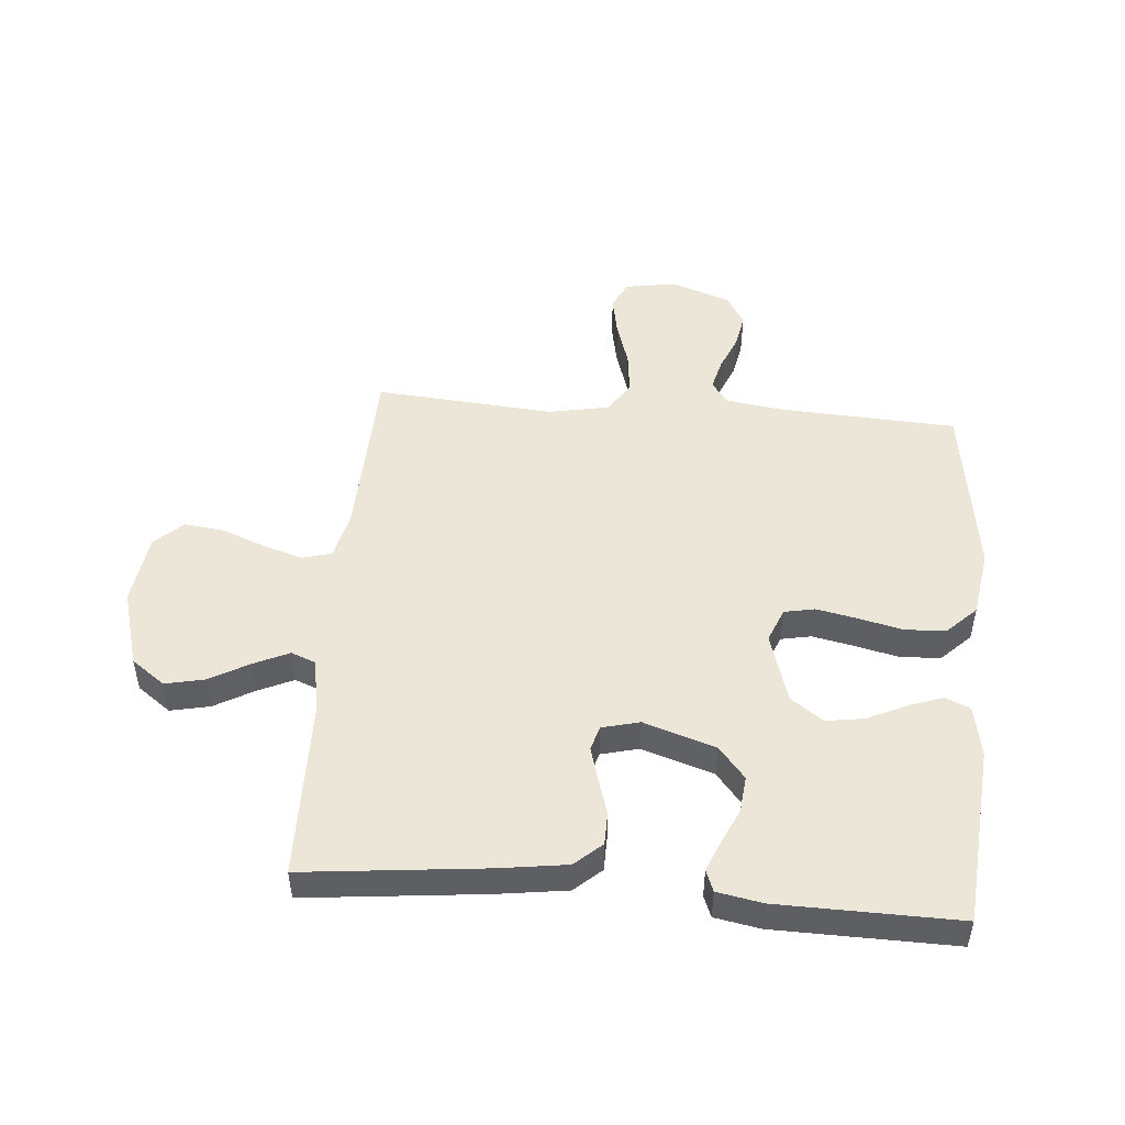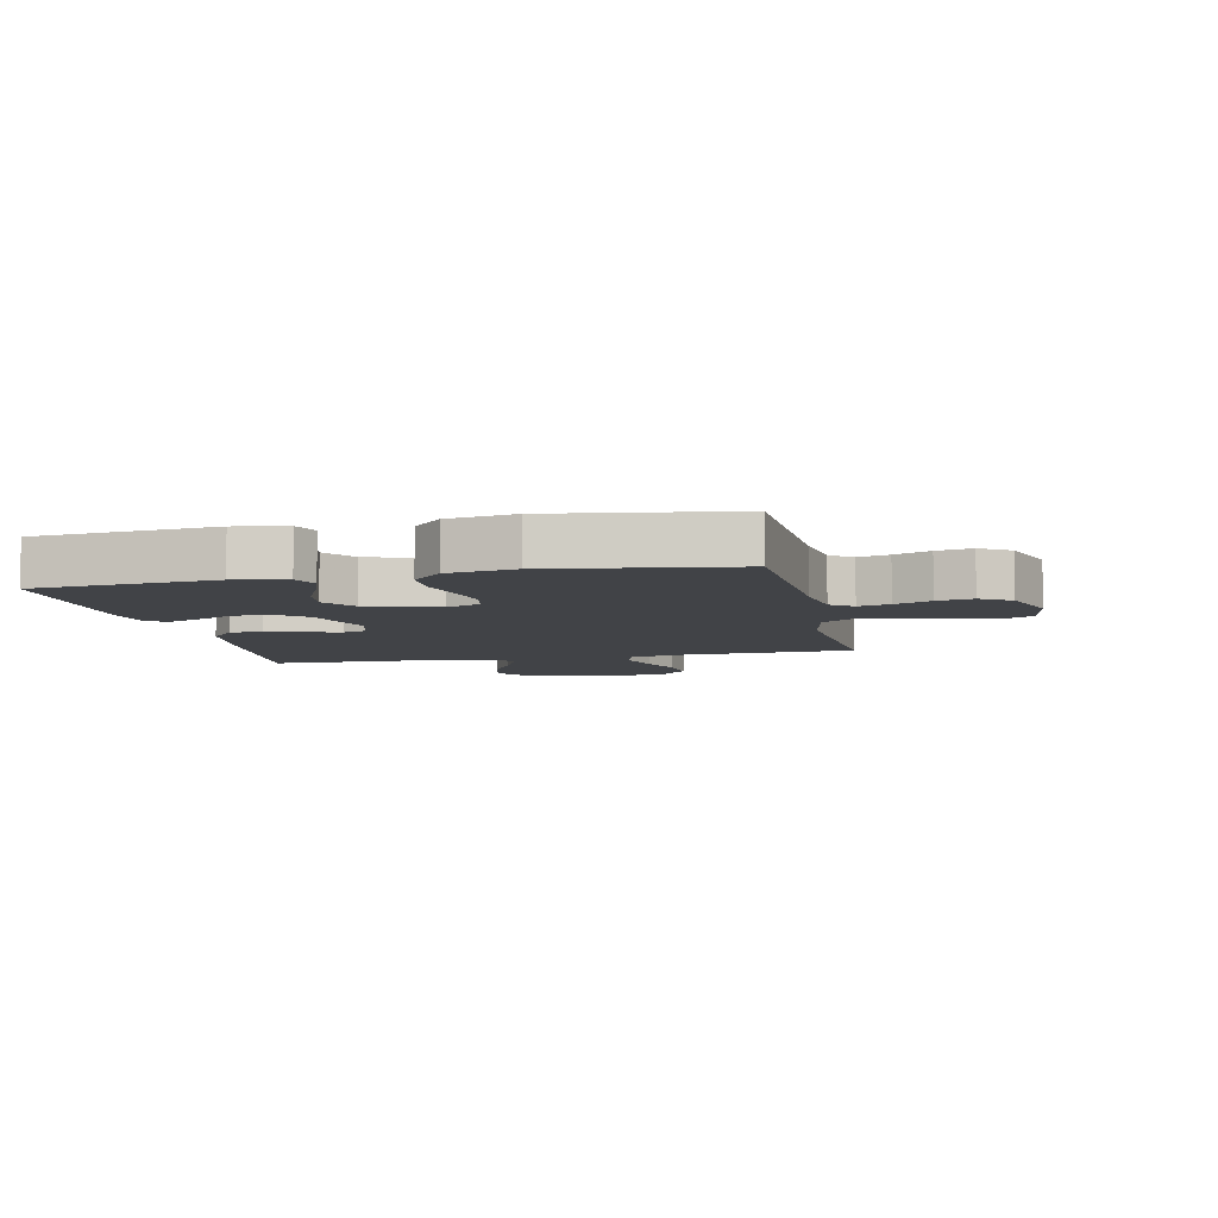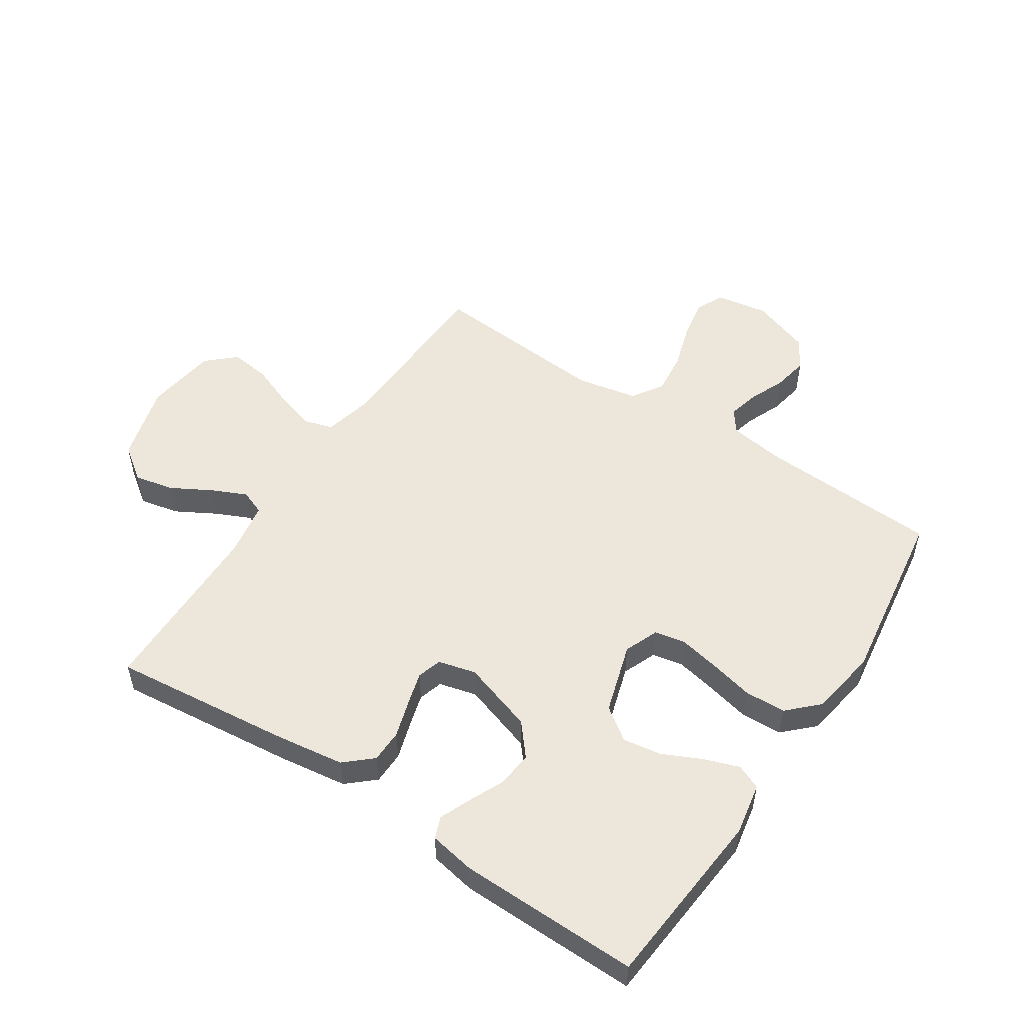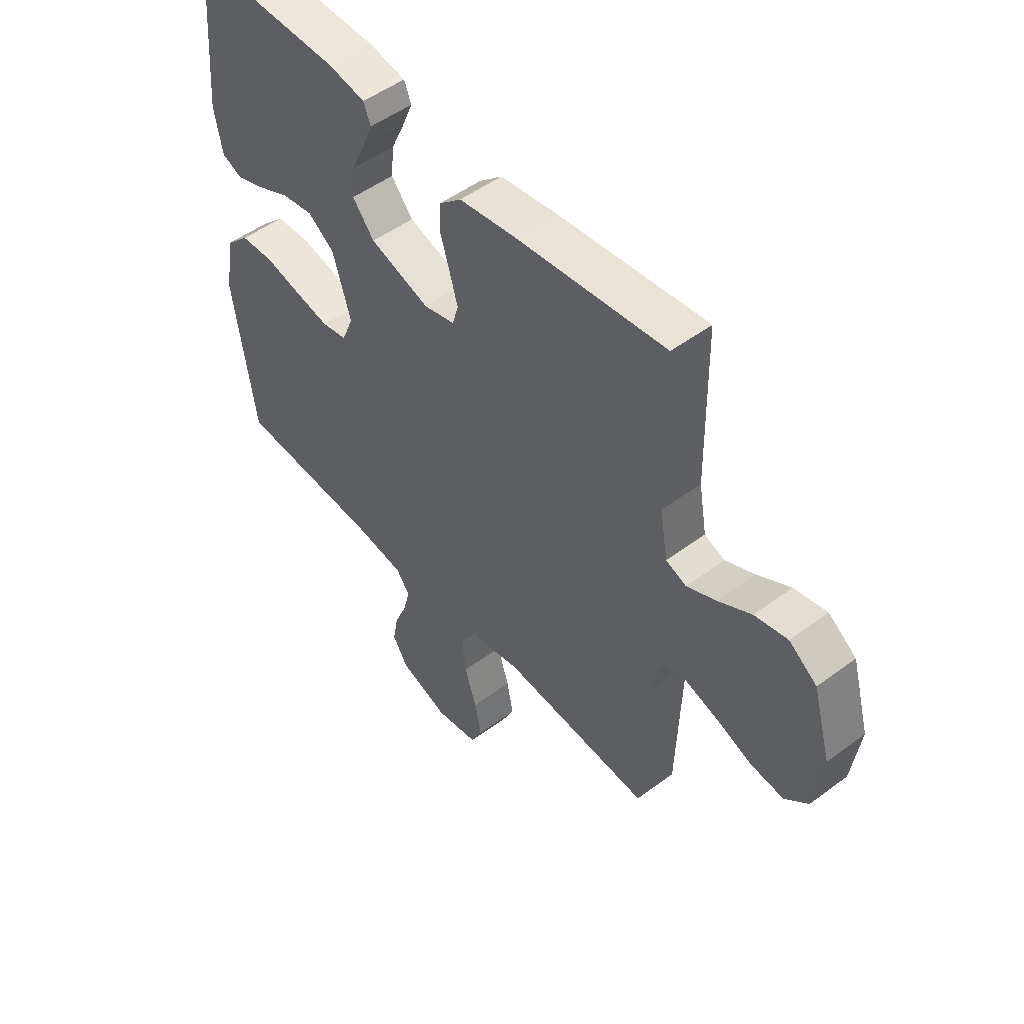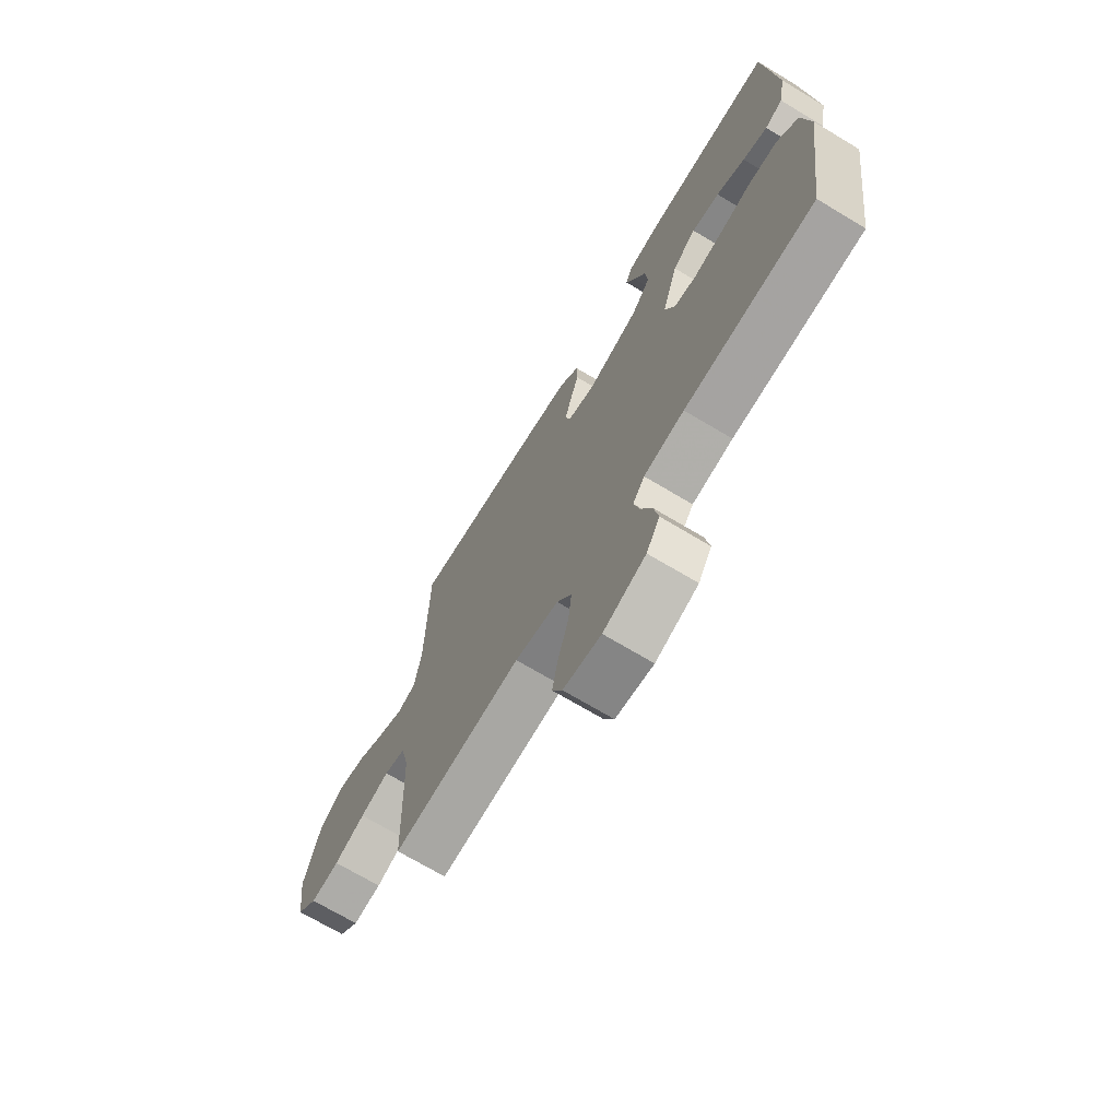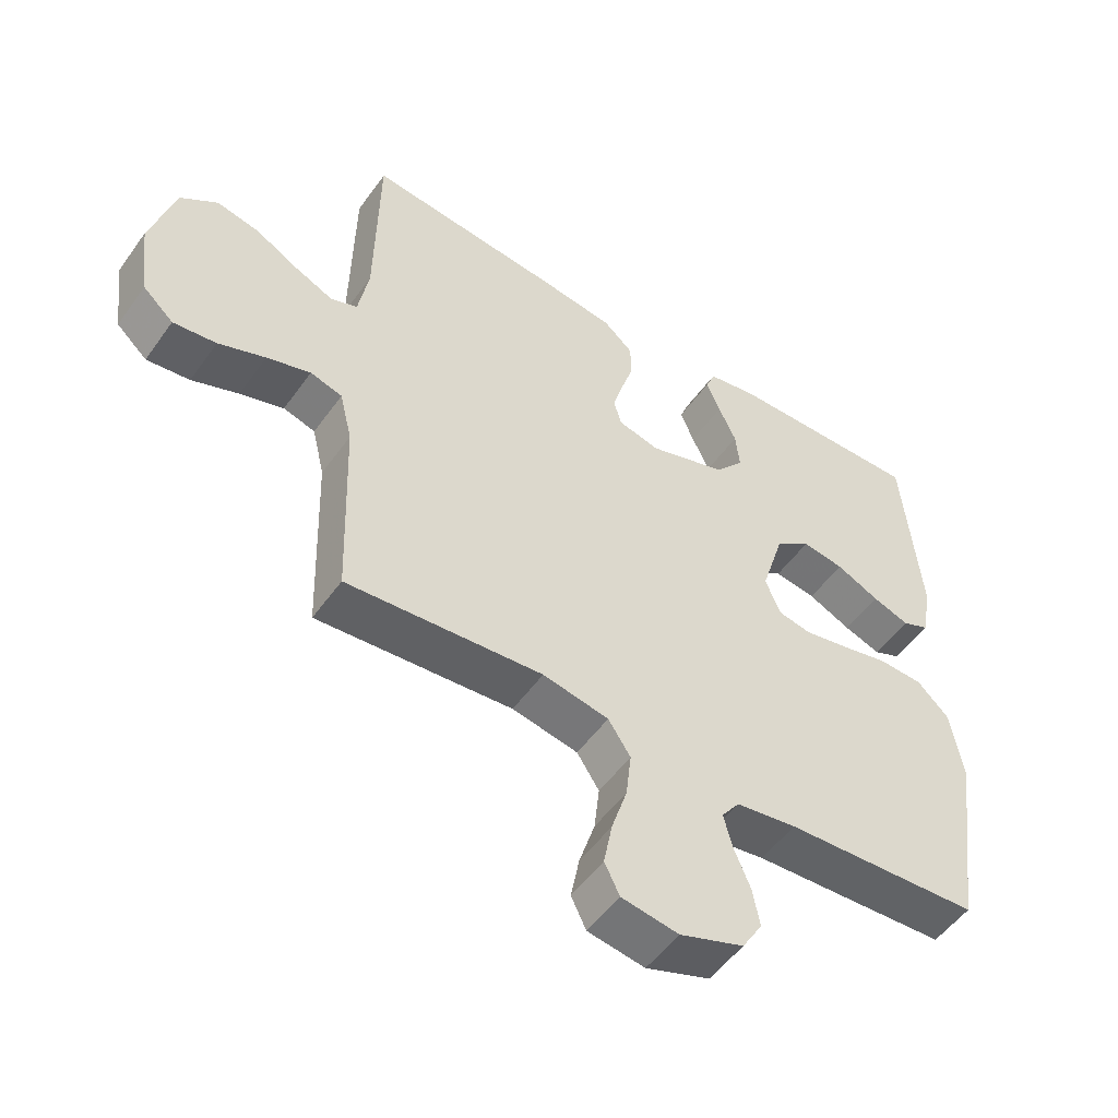
<metadata>
{"format":"obj","ext":"obj","renderer":"f3d","projection":"perspective","resolution":1024,"background":"white","views":[{"elev":49.2,"azim":4.8,"up":"+Y"},{"elev":-7.1,"azim":102.1,"up":"+Y"},{"elev":52.4,"azim":33.4,"up":"+Y"},{"elev":50.4,"azim":-129.3,"up":"+Z"},{"elev":-70.3,"azim":59.0,"up":"+Z"},{"elev":-52.3,"azim":-34.6,"up":"+Z"}]}
</metadata>
<code>
v -0.5 0.07 0.5
v -0.2 0.07 0.468
v -0.086 0.07 0.452
v -0.041 0.07 0.412
v -0.04 0.07 0.357
v -0.059 0.07 0.296
v -0.075 0.07 0.24
v -0.063 0.07 0.199
v 0 0.07 0.183
v 0.12 0.07 0.222
v 0.164 0.07 0.275
v 0.158 0.07 0.335
v 0.131 0.07 0.394
v 0.11 0.07 0.445
v 0.124 0.07 0.481
v 0.2 0.07 0.495
v 0.5 0.07 0.5
v 0.526 0.07 0.2
v 0.51 0.07 0.114
v 0.469 0.07 0.096
v 0.412 0.07 0.116
v 0.346 0.07 0.147
v 0.282 0.07 0.157
v 0.228 0.07 0.118
v 0.192 0.07 0
v 0.215 0.07 -0.057
v 0.266 0.07 -0.067
v 0.335 0.07 -0.053
v 0.408 0.07 -0.036
v 0.476 0.07 -0.039
v 0.525 0.07 -0.087
v 0.543 0.07 -0.2
v 0.5 0.07 -0.5
v 0.2 0.07 -0.516
v 0.107 0.07 -0.53
v 0.08 0.07 -0.567
v 0.093 0.07 -0.619
v 0.118 0.07 -0.679
v 0.129 0.07 -0.738
v 0.098 0.07 -0.789
v 0 0.07 -0.824
v -0.087 0.07 -0.81
v -0.11 0.07 -0.763
v -0.097 0.07 -0.695
v -0.073 0.07 -0.619
v -0.065 0.07 -0.548
v -0.099 0.07 -0.496
v -0.2 0.07 -0.476
v -0.5 0.07 -0.5
v -0.51 0.07 -0.2
v -0.529 0.07 -0.12
v -0.578 0.07 -0.106
v -0.645 0.07 -0.127
v -0.717 0.07 -0.155
v -0.783 0.07 -0.163
v -0.83 0.07 -0.12
v -0.846 0.07 0
v -0.809 0.07 0.13
v -0.753 0.07 0.171
v -0.687 0.07 0.157
v -0.621 0.07 0.12
v -0.562 0.07 0.093
v -0.521 0.07 0.109
v -0.505 0.07 0.2
v -0.5 0 0.5
v -0.2 0 0.468
v -0.086 0 0.452
v -0.041 0 0.412
v -0.04 0 0.357
v -0.059 0 0.296
v -0.075 0 0.24
v -0.063 0 0.199
v 0 0 0.183
v 0.12 0 0.222
v 0.164 0 0.275
v 0.158 0 0.335
v 0.131 0 0.394
v 0.11 0 0.445
v 0.124 0 0.481
v 0.2 0 0.495
v 0.5 0 0.5
v 0.526 0 0.2
v 0.51 0 0.114
v 0.469 0 0.096
v 0.412 0 0.116
v 0.346 0 0.147
v 0.282 0 0.157
v 0.228 0 0.118
v 0.192 0 0
v 0.215 0 -0.057
v 0.266 0 -0.067
v 0.335 0 -0.053
v 0.408 0 -0.036
v 0.476 0 -0.039
v 0.525 0 -0.087
v 0.543 0 -0.2
v 0.5 0 -0.5
v 0.2 0 -0.516
v 0.107 0 -0.53
v 0.08 0 -0.567
v 0.093 0 -0.619
v 0.118 0 -0.679
v 0.129 0 -0.738
v 0.098 0 -0.789
v 0 0 -0.824
v -0.087 0 -0.81
v -0.11 0 -0.763
v -0.097 0 -0.695
v -0.073 0 -0.619
v -0.065 0 -0.548
v -0.099 0 -0.496
v -0.2 0 -0.476
v -0.5 0 -0.5
v -0.51 0 -0.2
v -0.529 0 -0.12
v -0.578 0 -0.106
v -0.645 0 -0.127
v -0.717 0 -0.155
v -0.783 0 -0.163
v -0.83 0 -0.12
v -0.846 0 0
v -0.809 0 0.13
v -0.753 0 0.171
v -0.687 0 0.157
v -0.621 0 0.12
v -0.562 0 0.093
v -0.521 0 0.109
v -0.505 0 0.2
f 58 59 60 61
f 58 61 62
f 57 58 62
f 56 57 62
f 53 54 55 56
f 52 53 56 62
f 51 52 62 63
f 48 49 50
f 47 48 50 51
f 42 43 44 45
f 42 45 46
f 41 42 46
f 40 41 46
f 37 38 39 40
f 36 37 40 46
f 35 36 46 47
f 31 32 33 34
f 28 29 30 31
f 27 28 31 34
f 26 27 34 35
f 19 20 21 22
f 17 18 19 22
f 17 22 23
f 16 17 23 24
f 12 13 14 15
f 12 15 16 24
f 3 4 5 6
f 3 6 7
f 64 1 2 3
f 64 3 7
f 63 64 7 8
f 51 63 8 9
f 47 51 9 10
f 25 26 35 47
f 25 47 10 11
f 11 12 24 25
f 125 124 123 122
f 126 125 122
f 126 122 121
f 126 121 120
f 120 119 118 117
f 126 120 117 116
f 127 126 116 115
f 114 113 112
f 115 114 112 111
f 109 108 107 106
f 110 109 106
f 110 106 105
f 110 105 104
f 104 103 102 101
f 110 104 101 100
f 111 110 100 99
f 98 97 96 95
f 95 94 93 92
f 98 95 92 91
f 99 98 91 90
f 86 85 84 83
f 86 83 82 81
f 87 86 81
f 88 87 81 80
f 79 78 77 76
f 88 80 79 76
f 70 69 68 67
f 71 70 67
f 67 66 65 128
f 71 67 128
f 72 71 128 127
f 73 72 127 115
f 74 73 115 111
f 111 99 90 89
f 75 74 111 89
f 89 88 76 75
f 1 65 66 2
f 2 66 67 3
f 3 67 68 4
f 4 68 69 5
f 5 69 70 6
f 6 70 71 7
f 7 71 72 8
f 8 72 73 9
f 9 73 74 10
f 10 74 75 11
f 11 75 76 12
f 12 76 77 13
f 13 77 78 14
f 14 78 79 15
f 15 79 80 16
f 16 80 81 17
f 17 81 82 18
f 18 82 83 19
f 19 83 84 20
f 20 84 85 21
f 21 85 86 22
f 22 86 87 23
f 23 87 88 24
f 24 88 89 25
f 25 89 90 26
f 26 90 91 27
f 27 91 92 28
f 28 92 93 29
f 29 93 94 30
f 30 94 95 31
f 31 95 96 32
f 32 96 97 33
f 33 97 98 34
f 34 98 99 35
f 35 99 100 36
f 36 100 101 37
f 37 101 102 38
f 38 102 103 39
f 39 103 104 40
f 40 104 105 41
f 41 105 106 42
f 42 106 107 43
f 43 107 108 44
f 44 108 109 45
f 45 109 110 46
f 46 110 111 47
f 47 111 112 48
f 48 112 113 49
f 49 113 114 50
f 50 114 115 51
f 51 115 116 52
f 52 116 117 53
f 53 117 118 54
f 54 118 119 55
f 55 119 120 56
f 56 120 121 57
f 57 121 122 58
f 58 122 123 59
f 59 123 124 60
f 60 124 125 61
f 61 125 126 62
f 62 126 127 63
f 63 127 128 64
f 64 128 65 1

</code>
